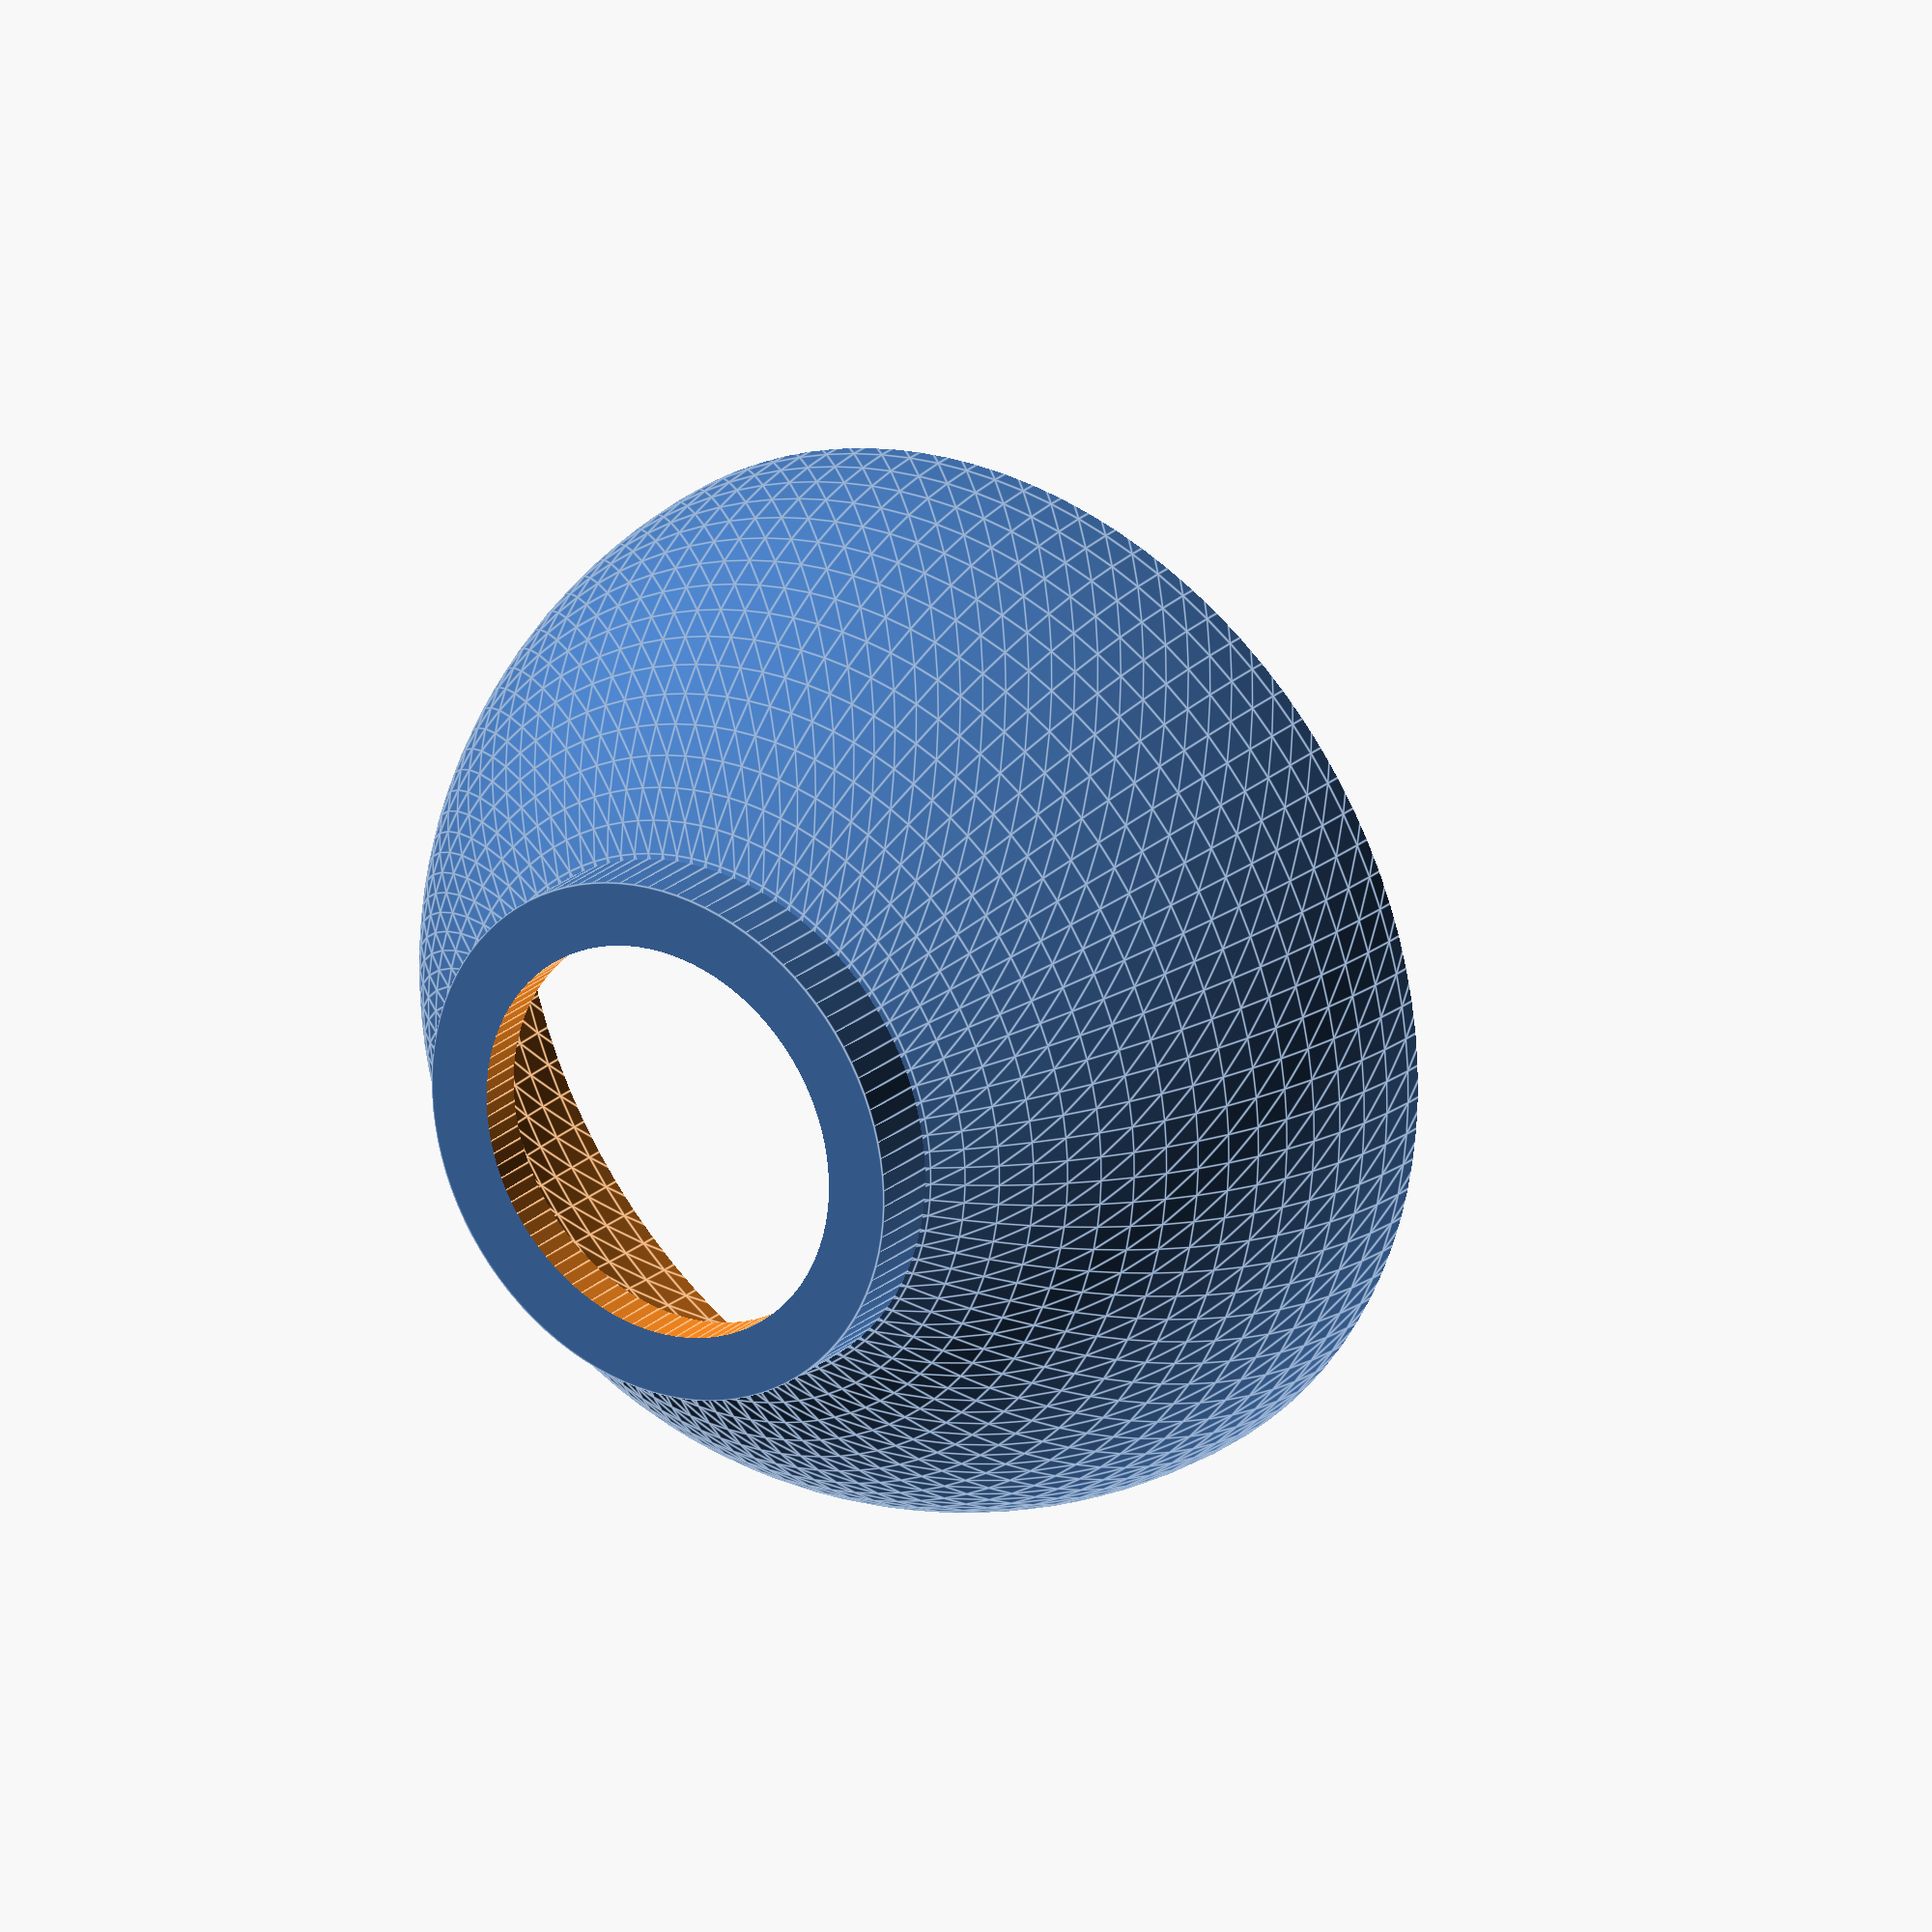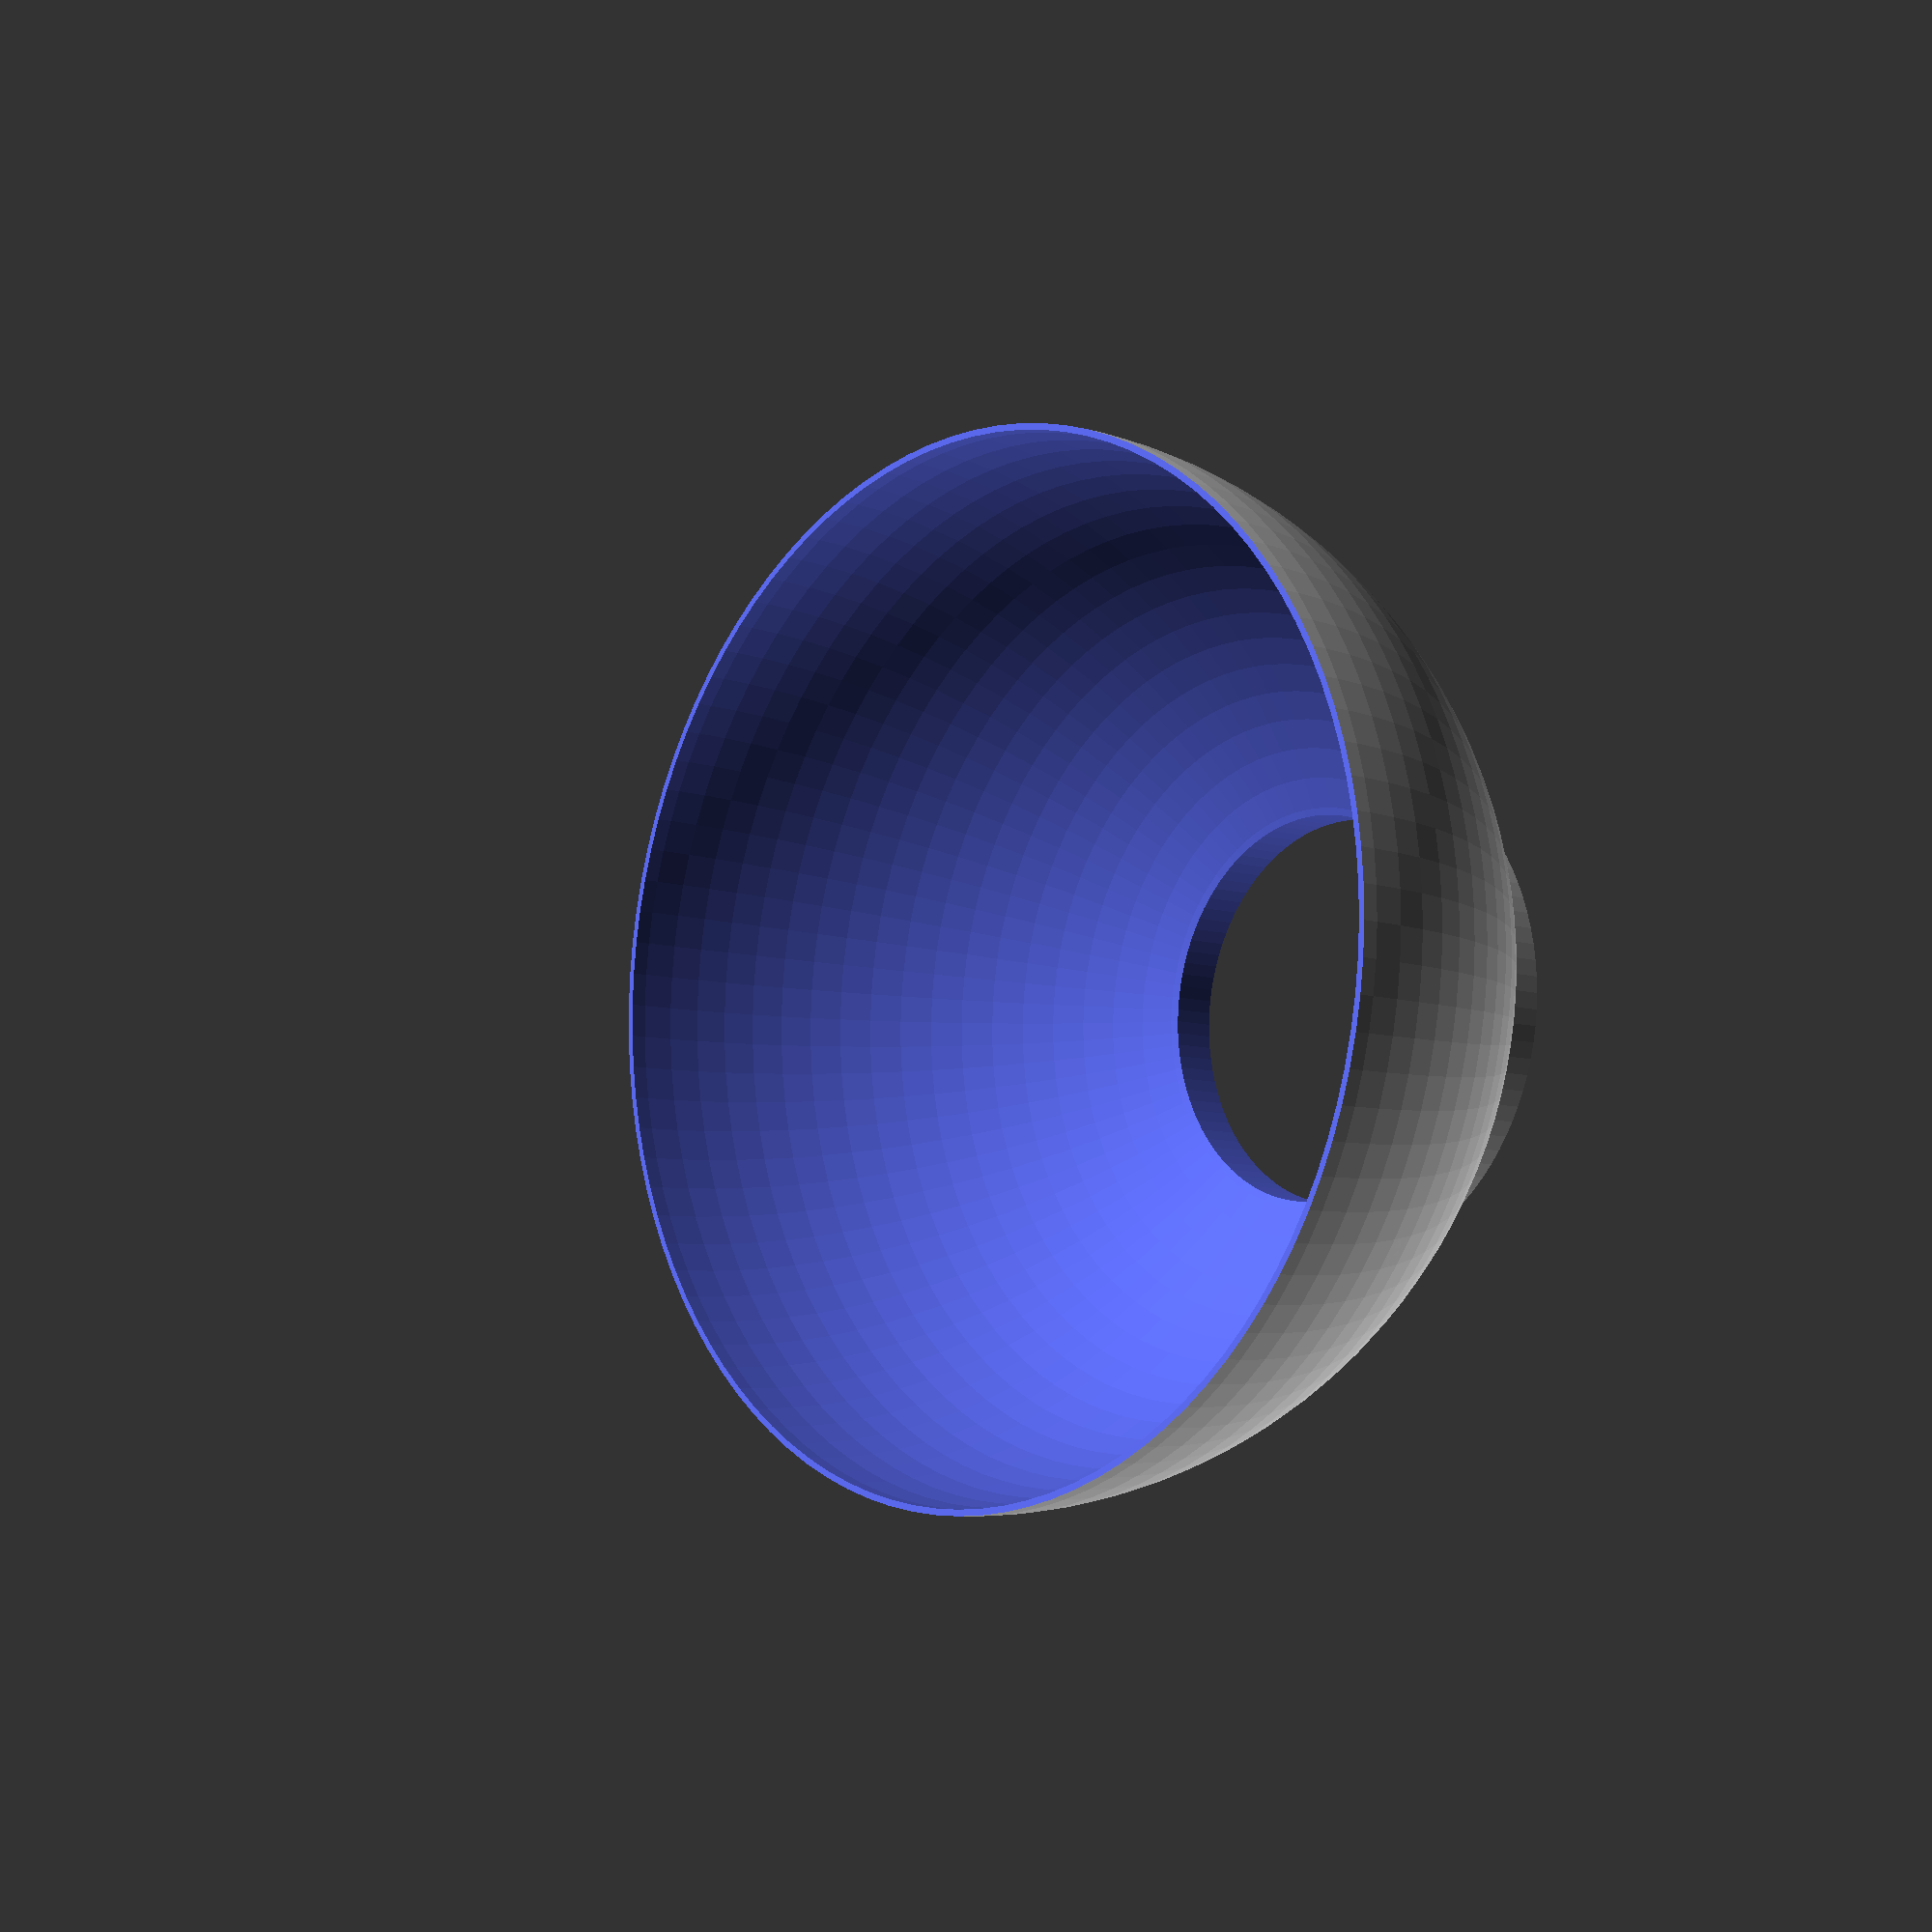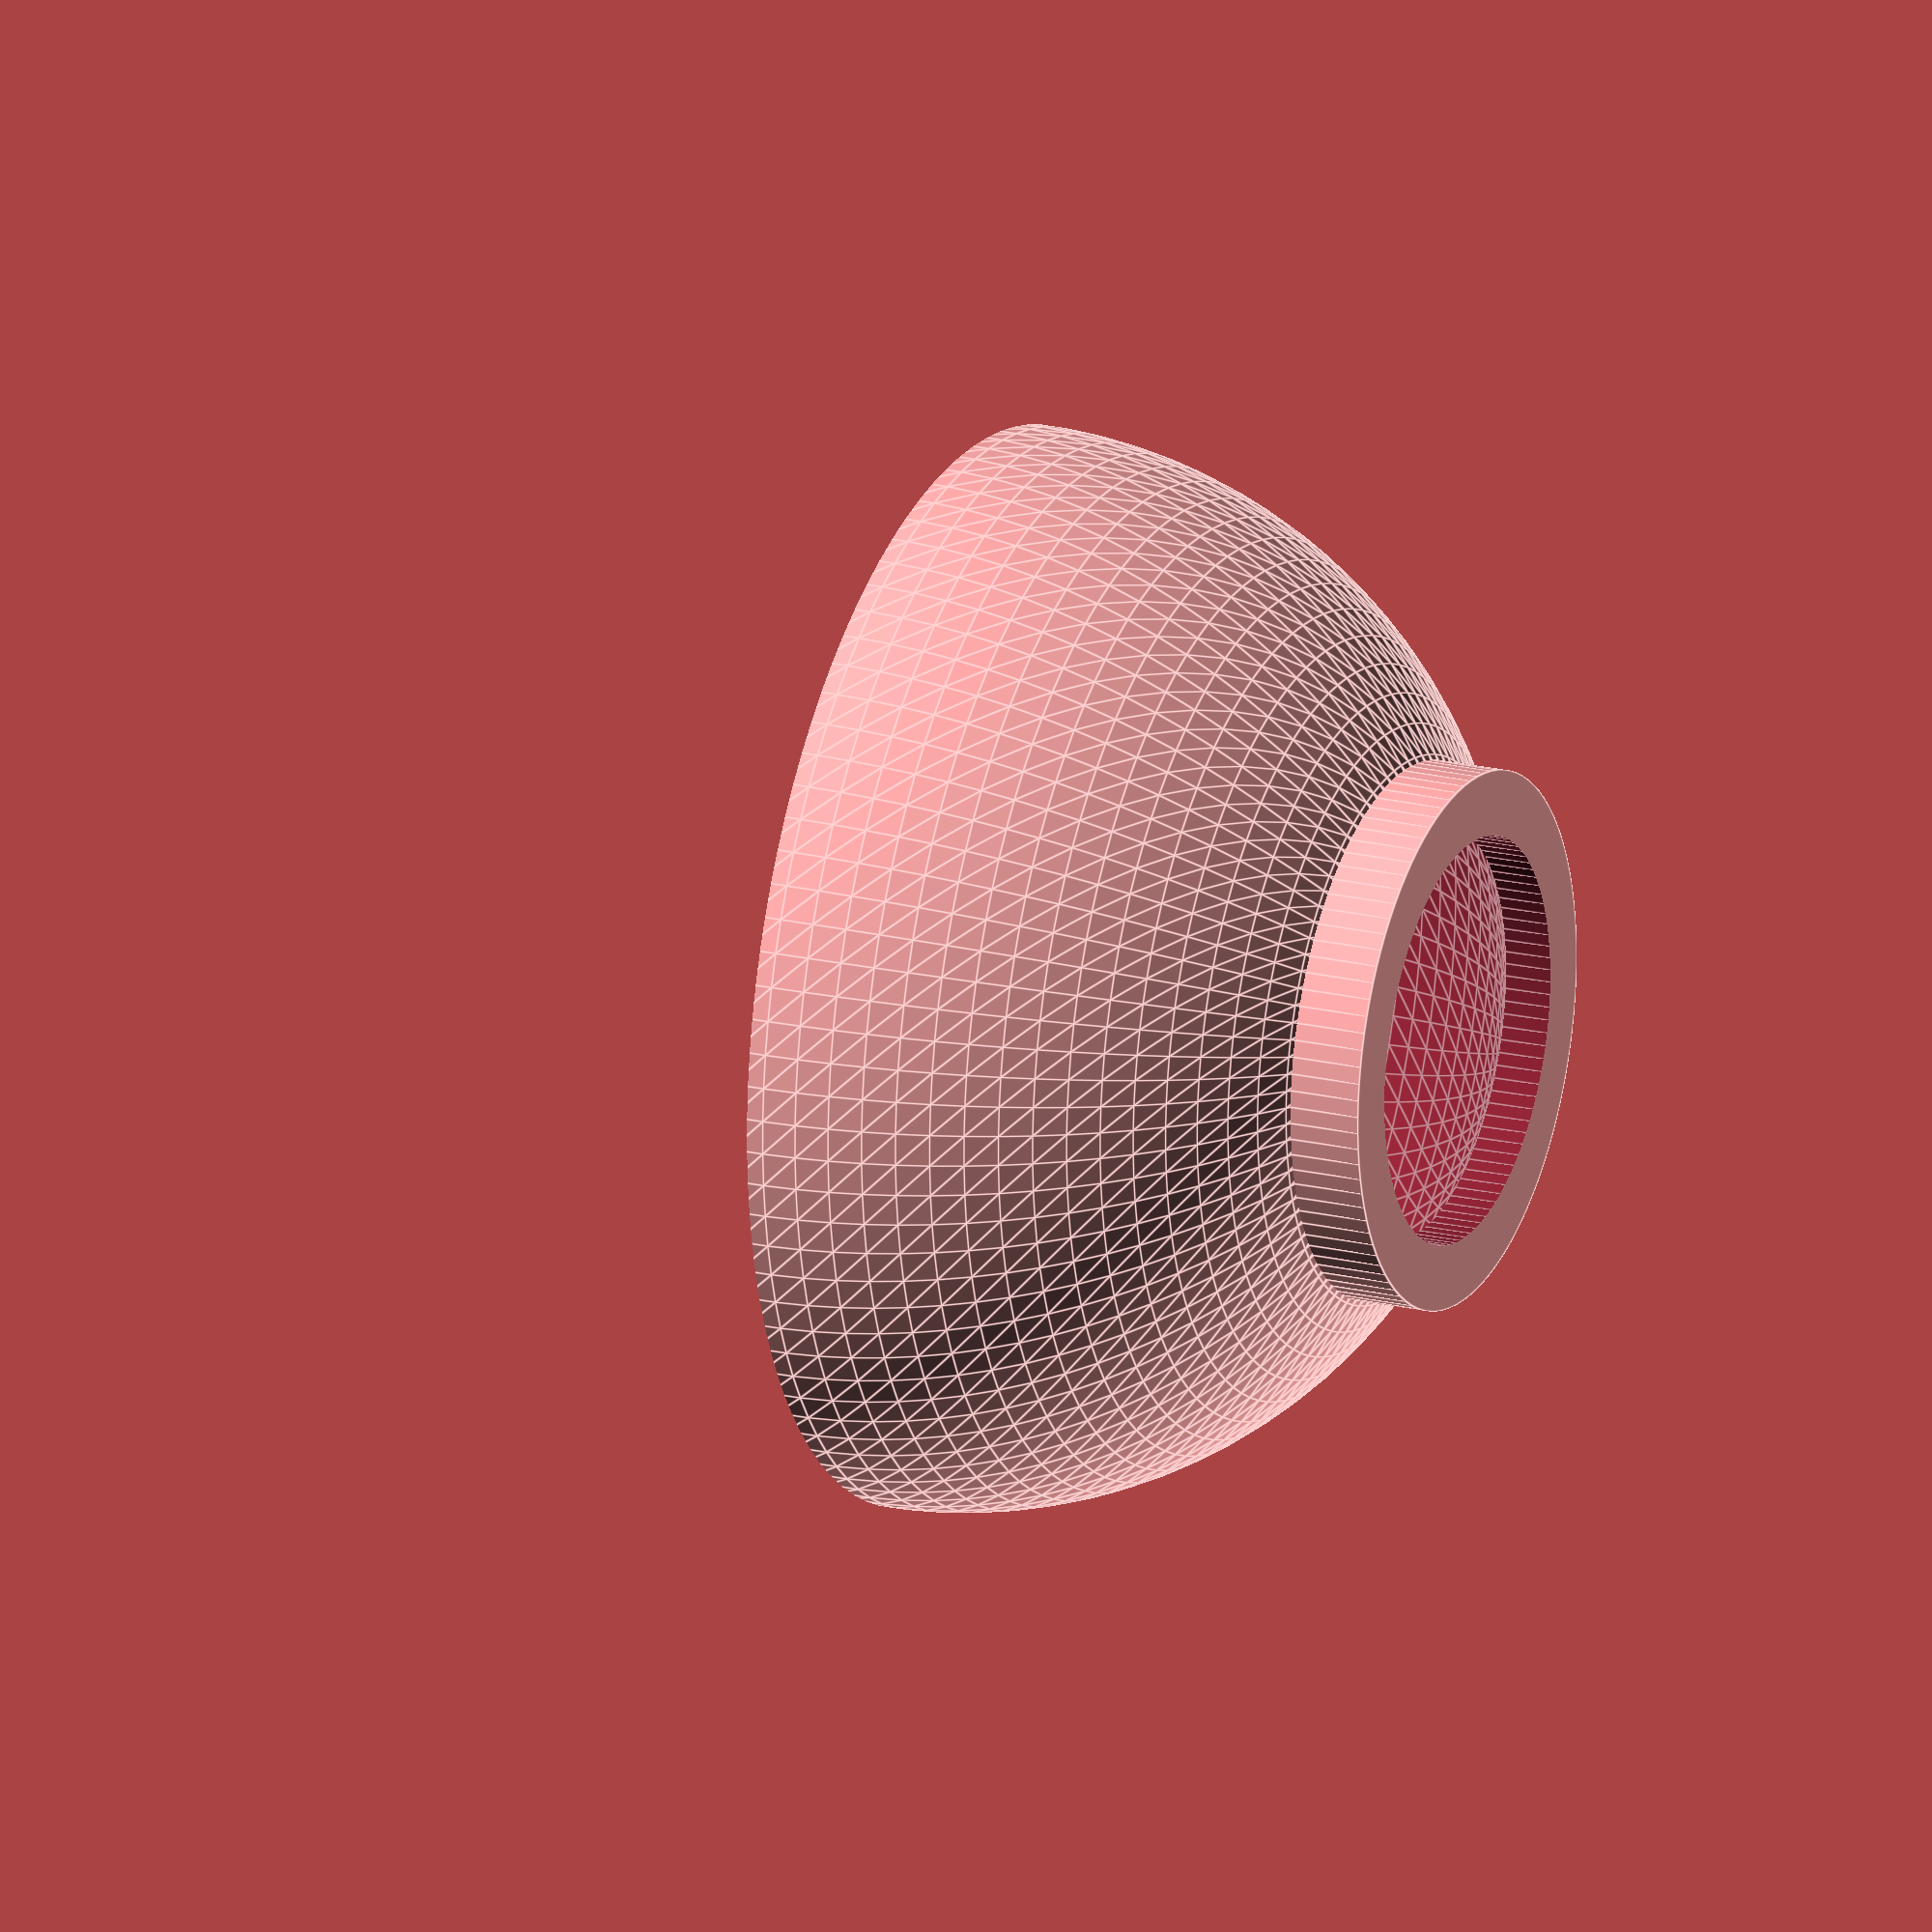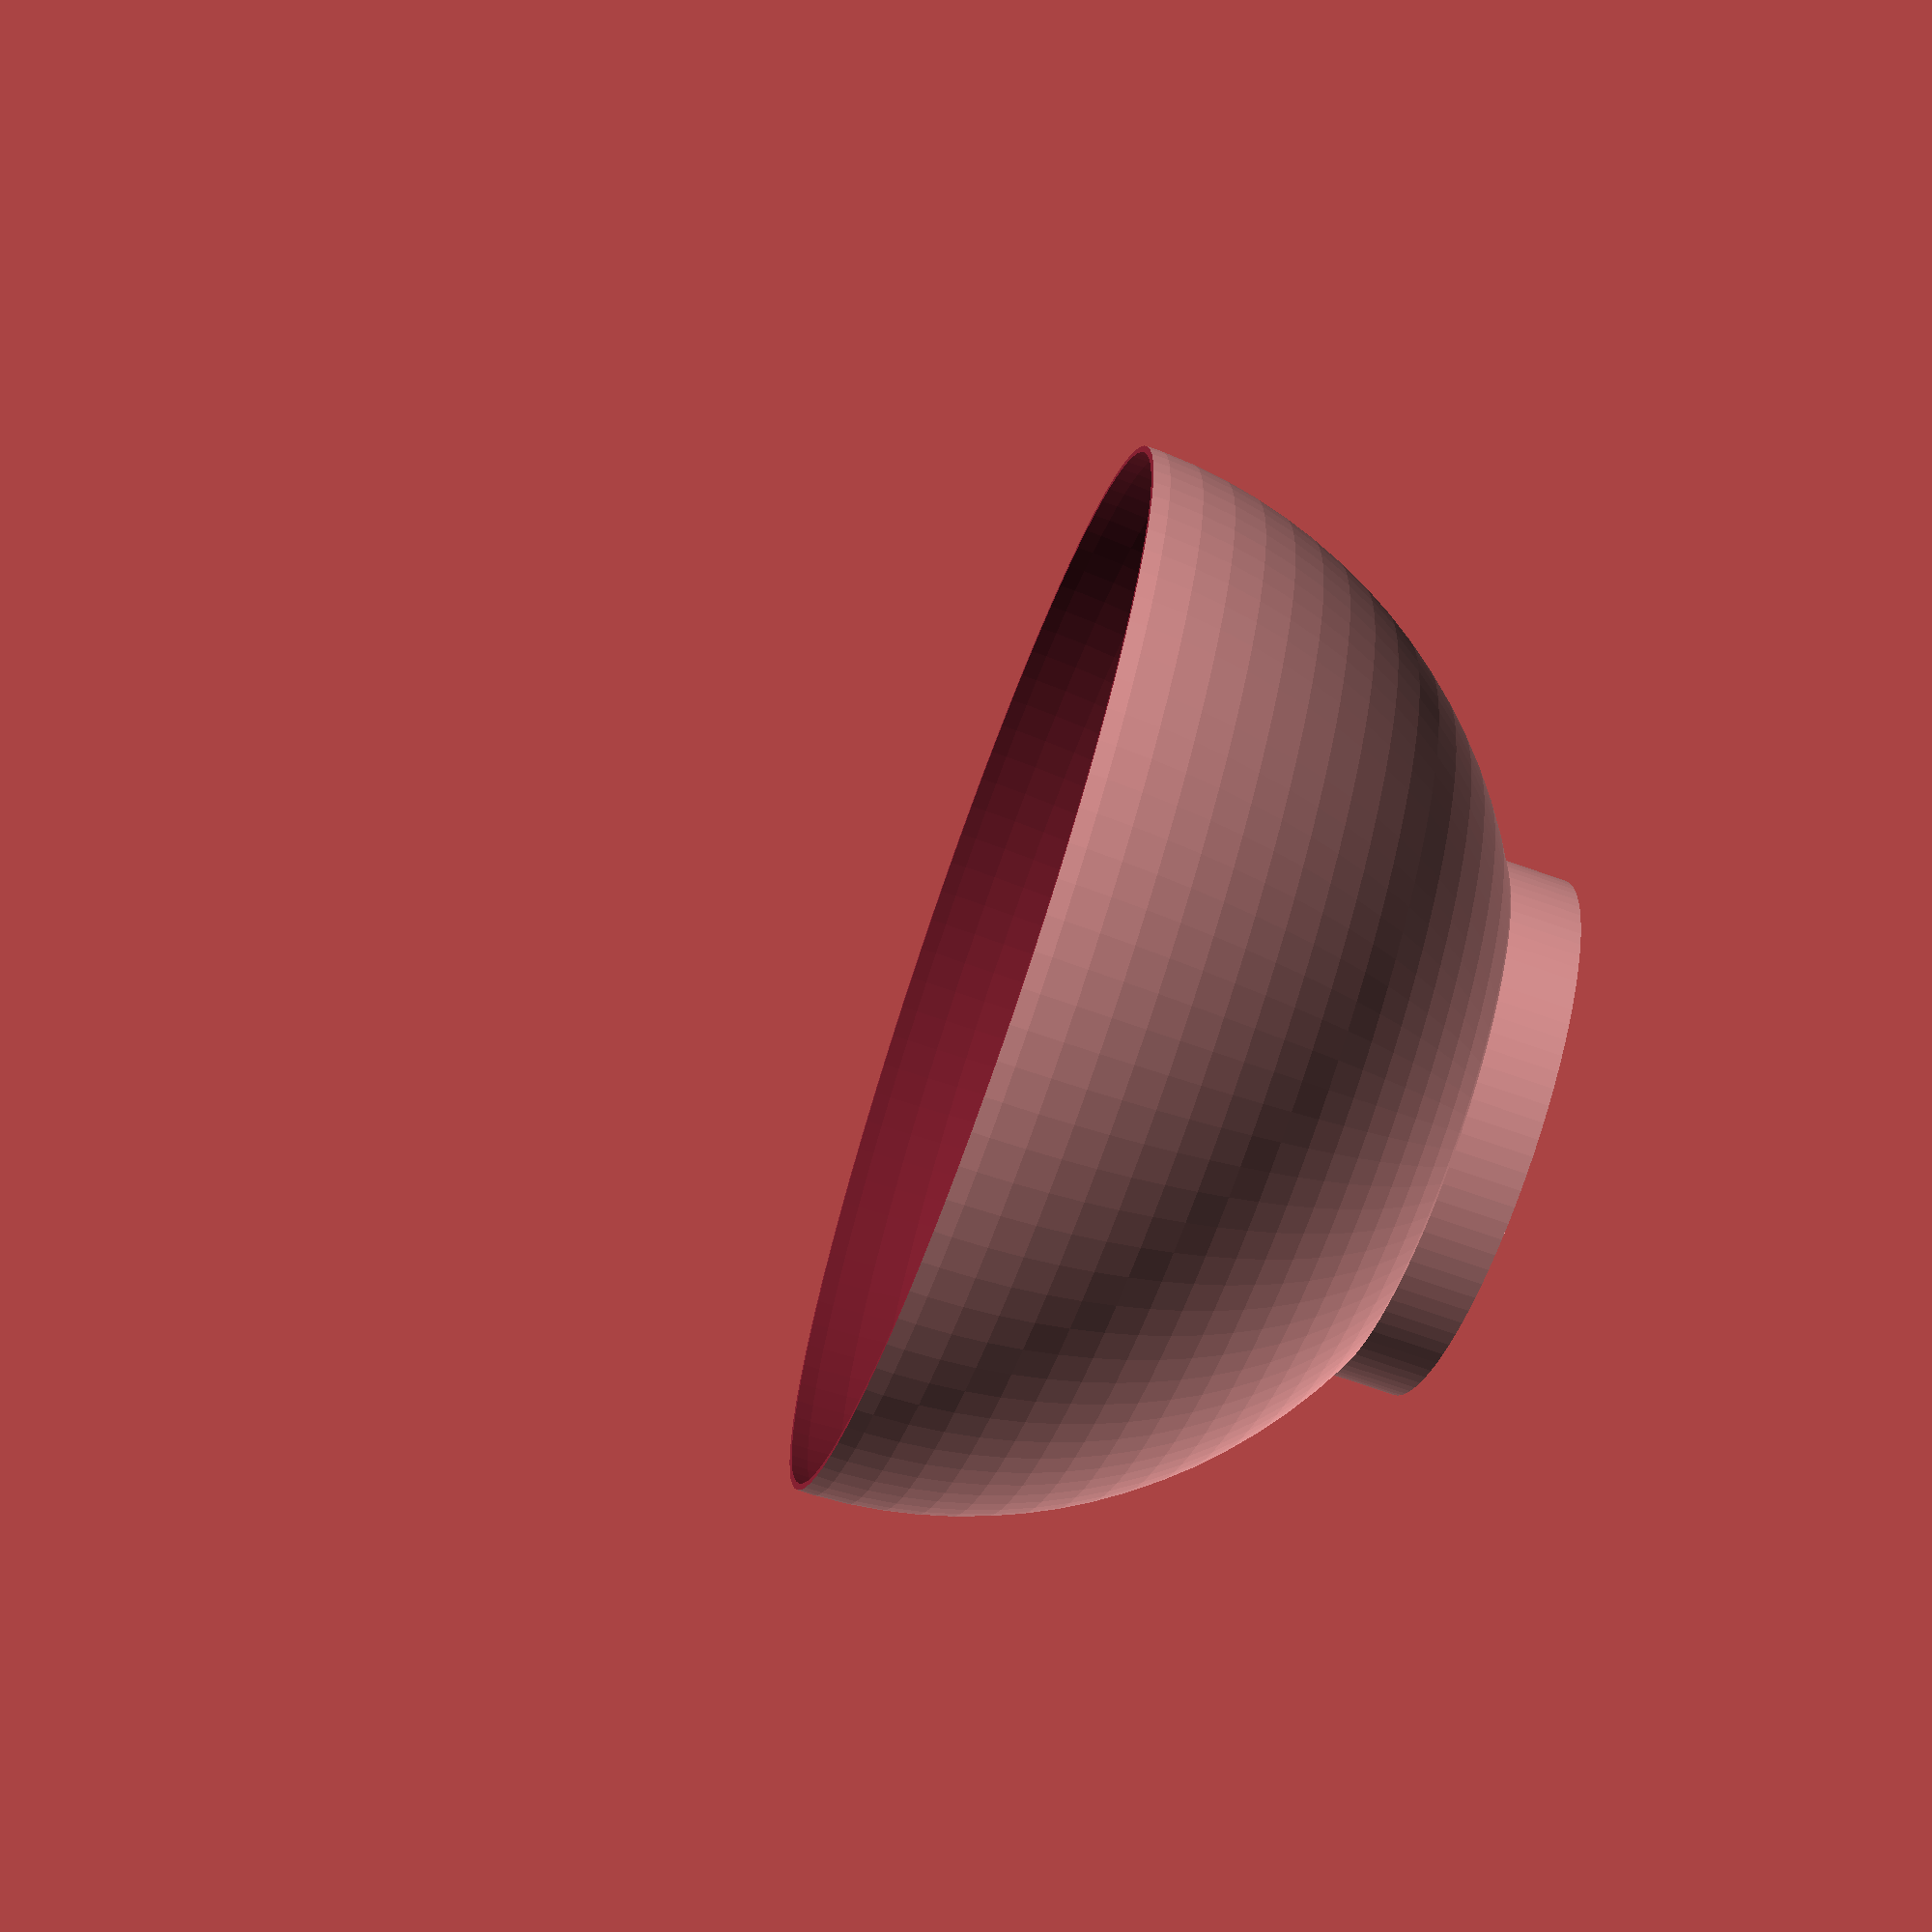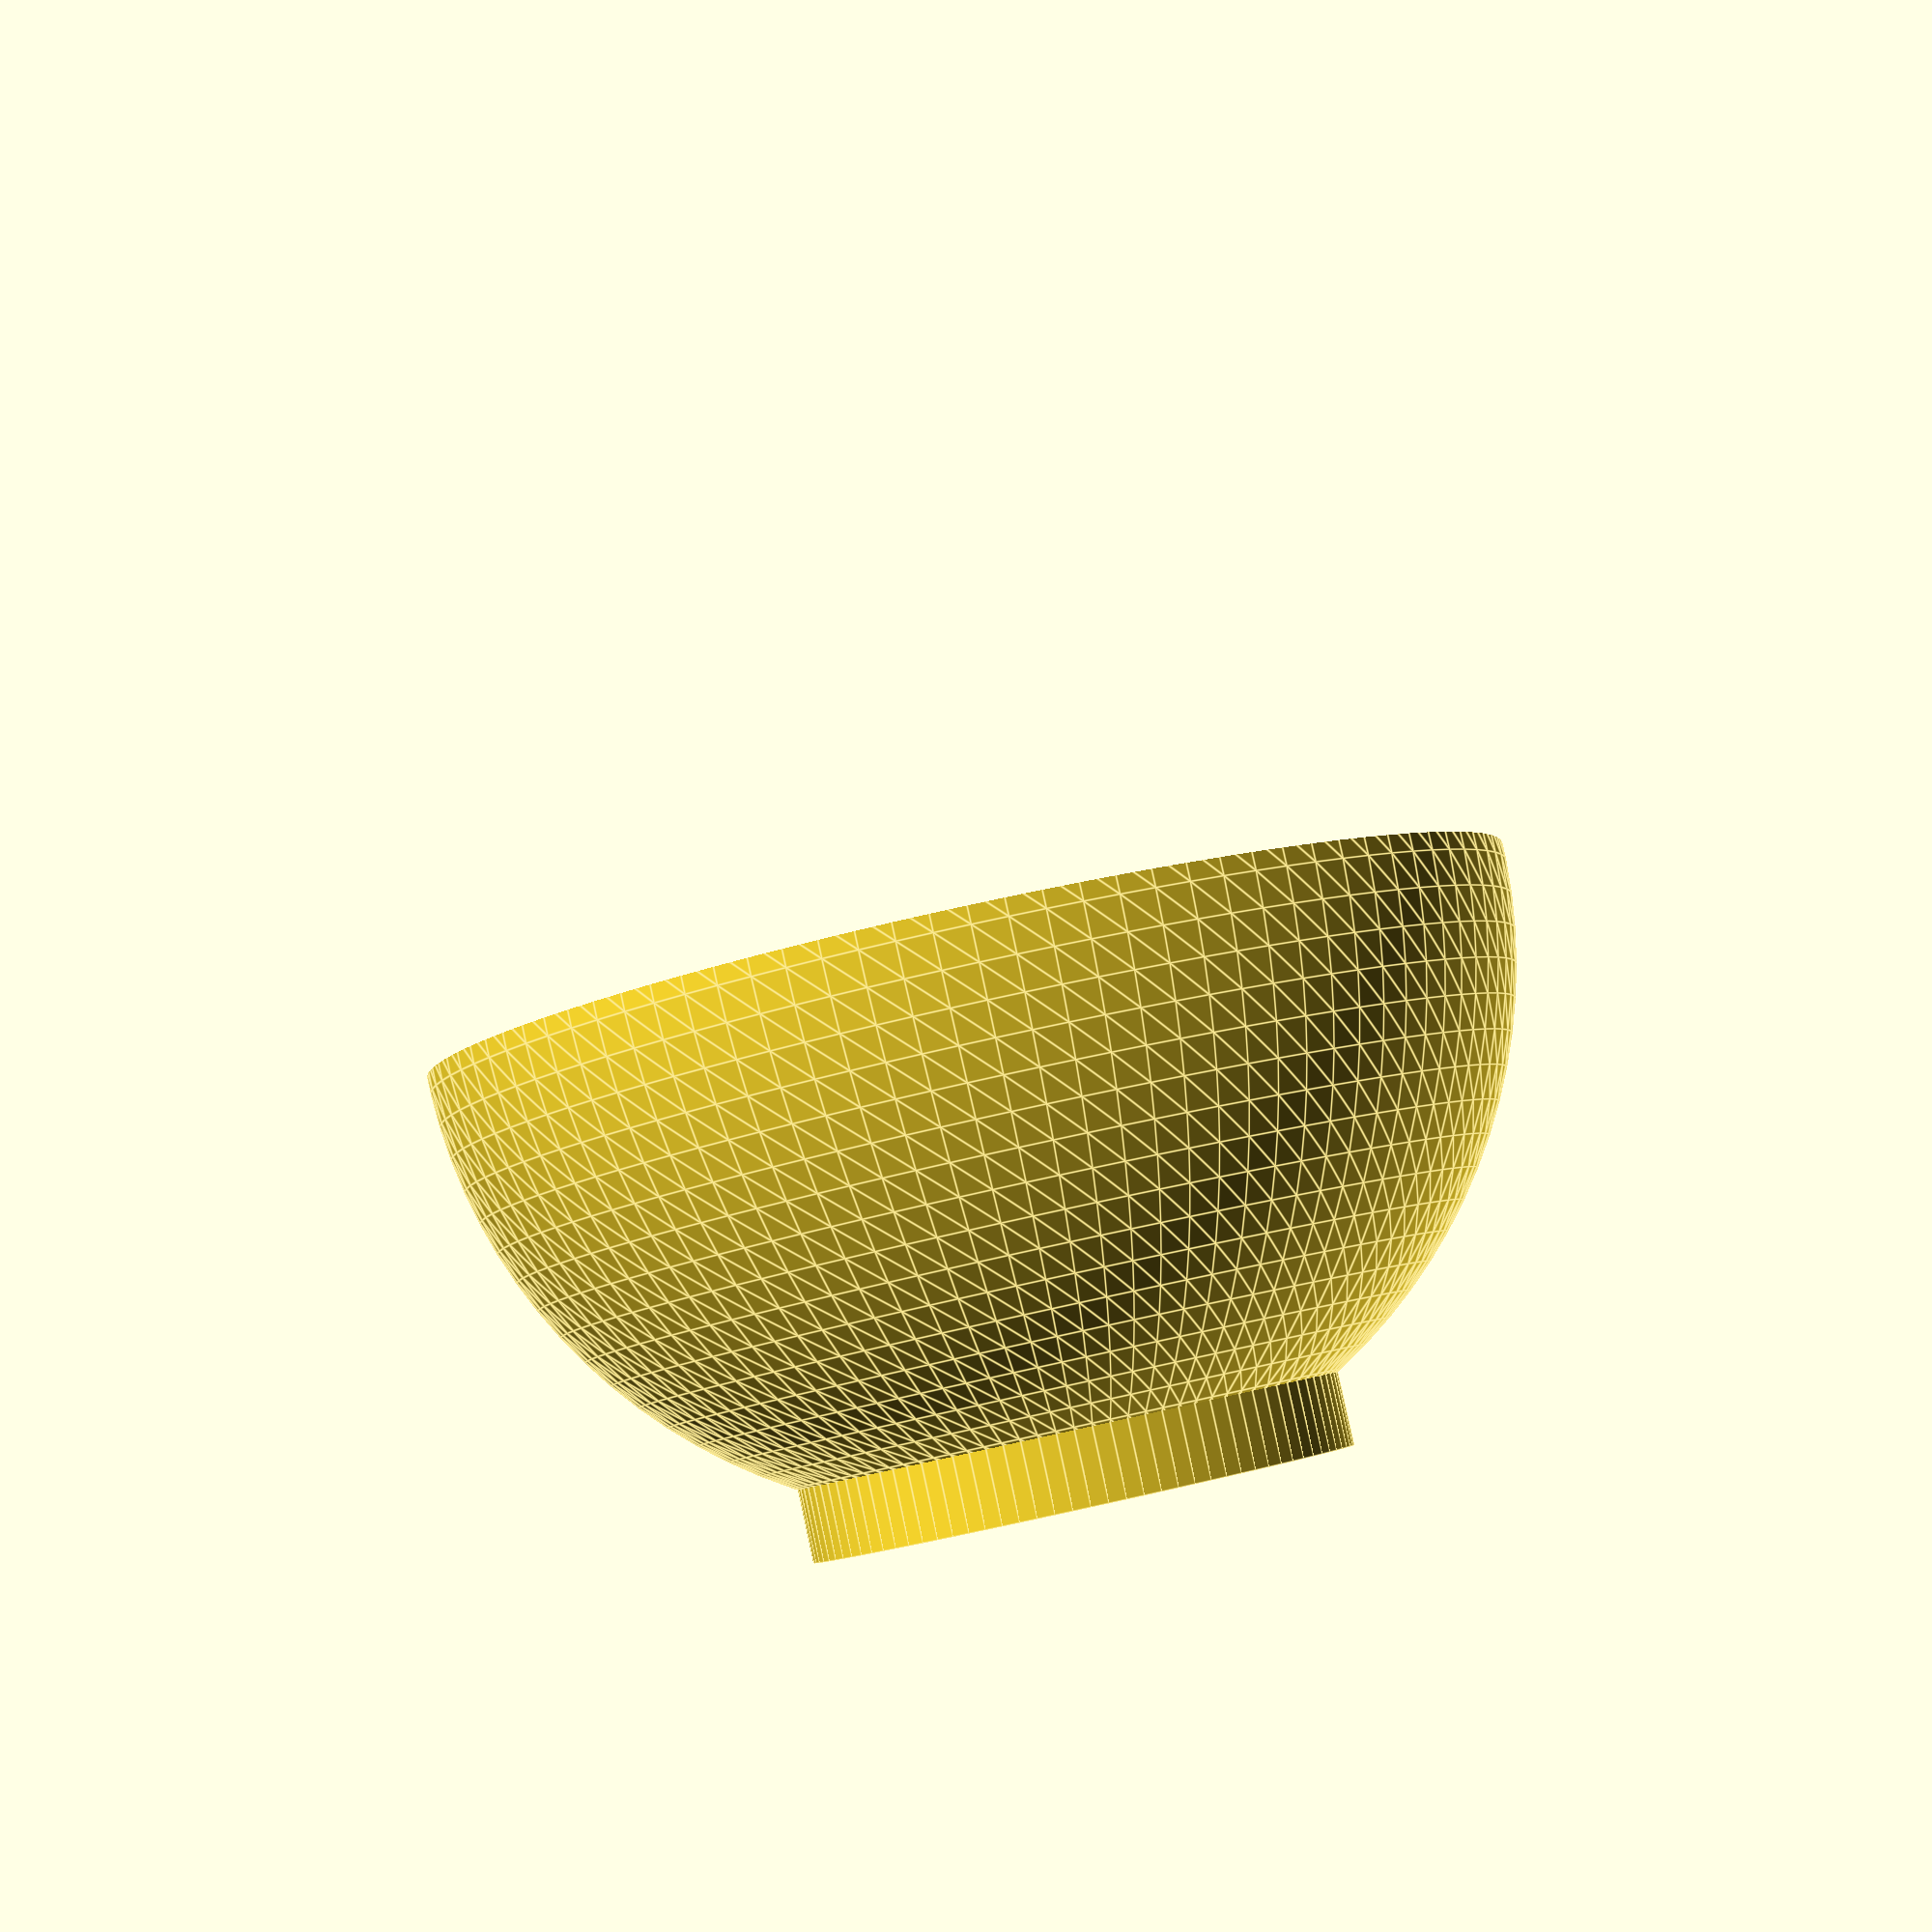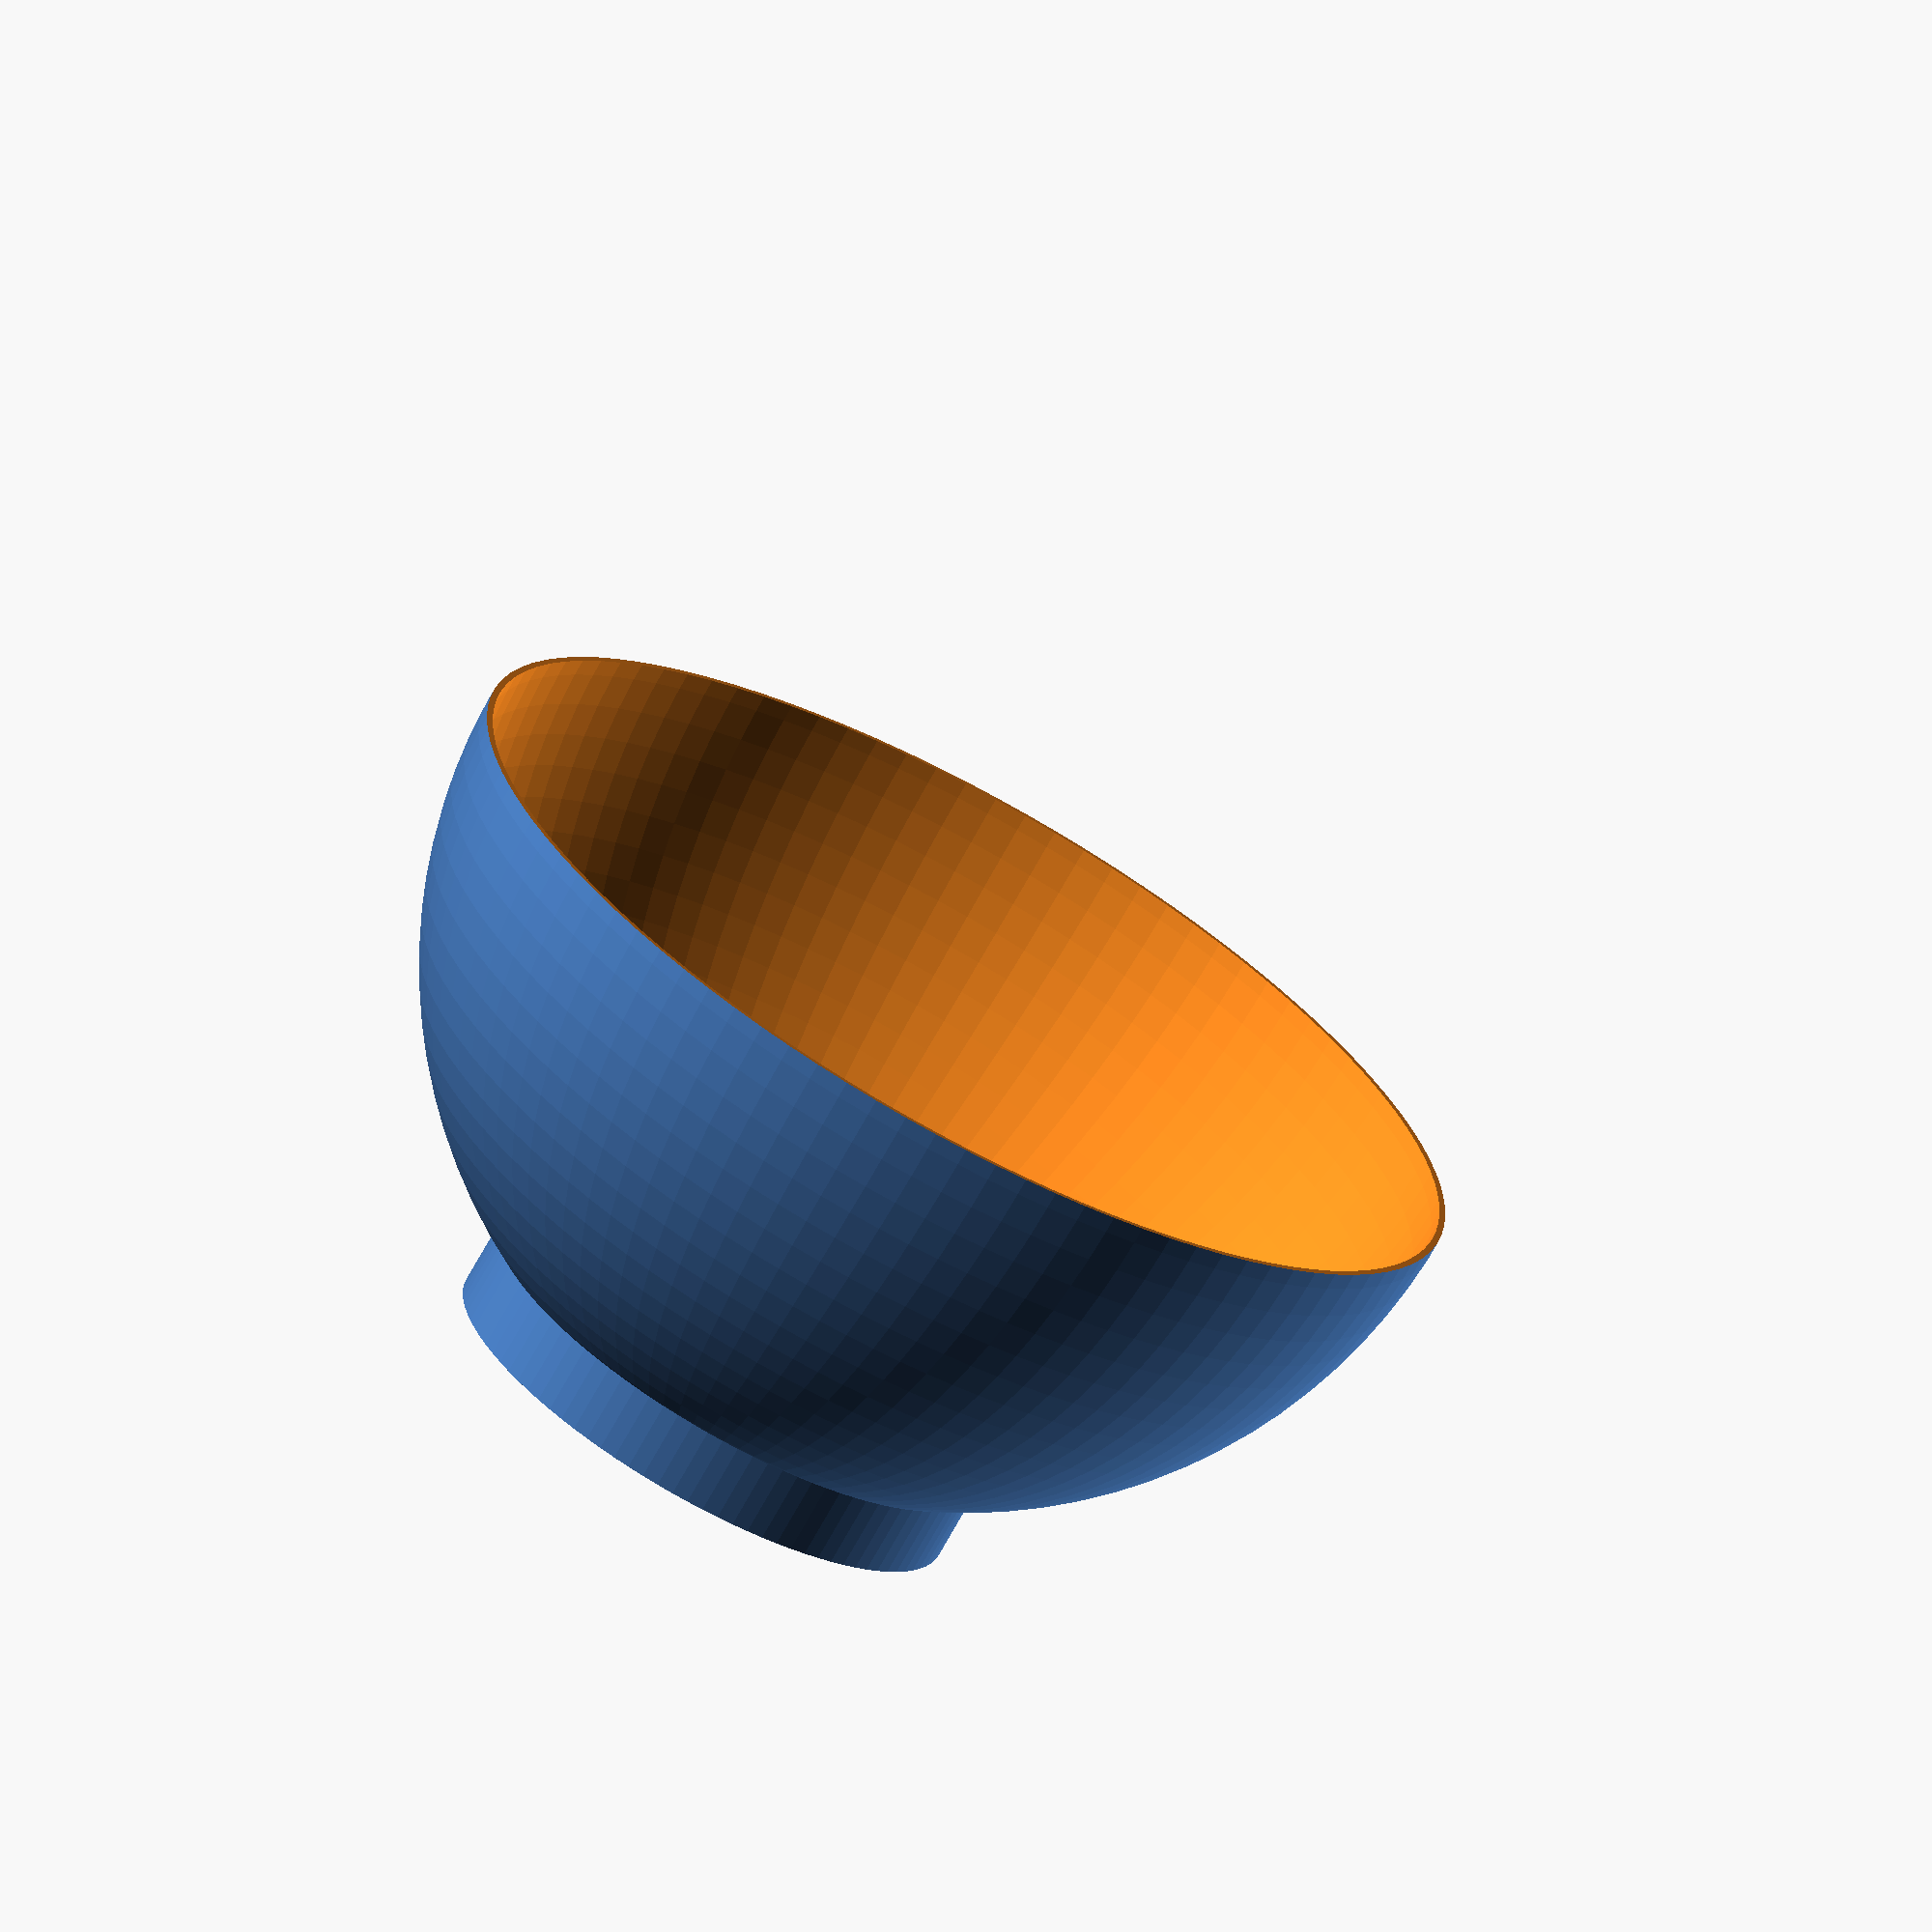
<openscad>
d = 165;
$fn = 100;

d1 = d/2;
d2 = d1 - 20;
h = d/2;

difference() {
	sphere(d/2);
	translate([-d, -d, -2*d]) cube([2*d, 2*d, 2*d]);
	sphere((d - 2)/2);
	cylinder(d = d2, h = d/2 + 1);
}
difference() {
	cylinder(d = d1, h = h);
	sphere((d - 2)/2);
	cylinder(d = d2, h = d/2 + 1);
}

</openscad>
<views>
elev=337.1 azim=73.3 roll=34.3 proj=o view=edges
elev=187.7 azim=257.9 roll=311.9 proj=p view=wireframe
elev=340.1 azim=300.7 roll=293.6 proj=o view=edges
elev=72.8 azim=8.8 roll=250.7 proj=p view=solid
elev=95.6 azim=219.7 roll=192.3 proj=p view=edges
elev=250.3 azim=288.0 roll=28.8 proj=o view=wireframe
</views>
